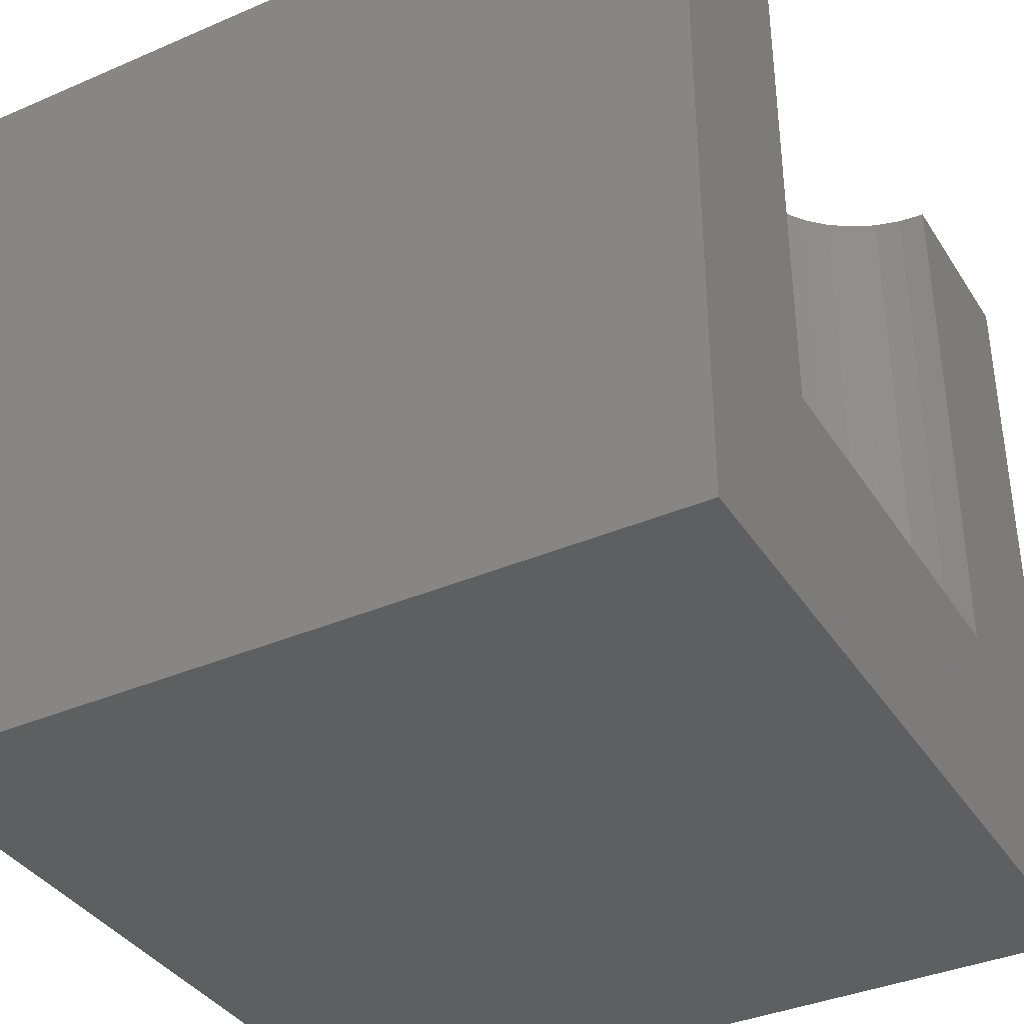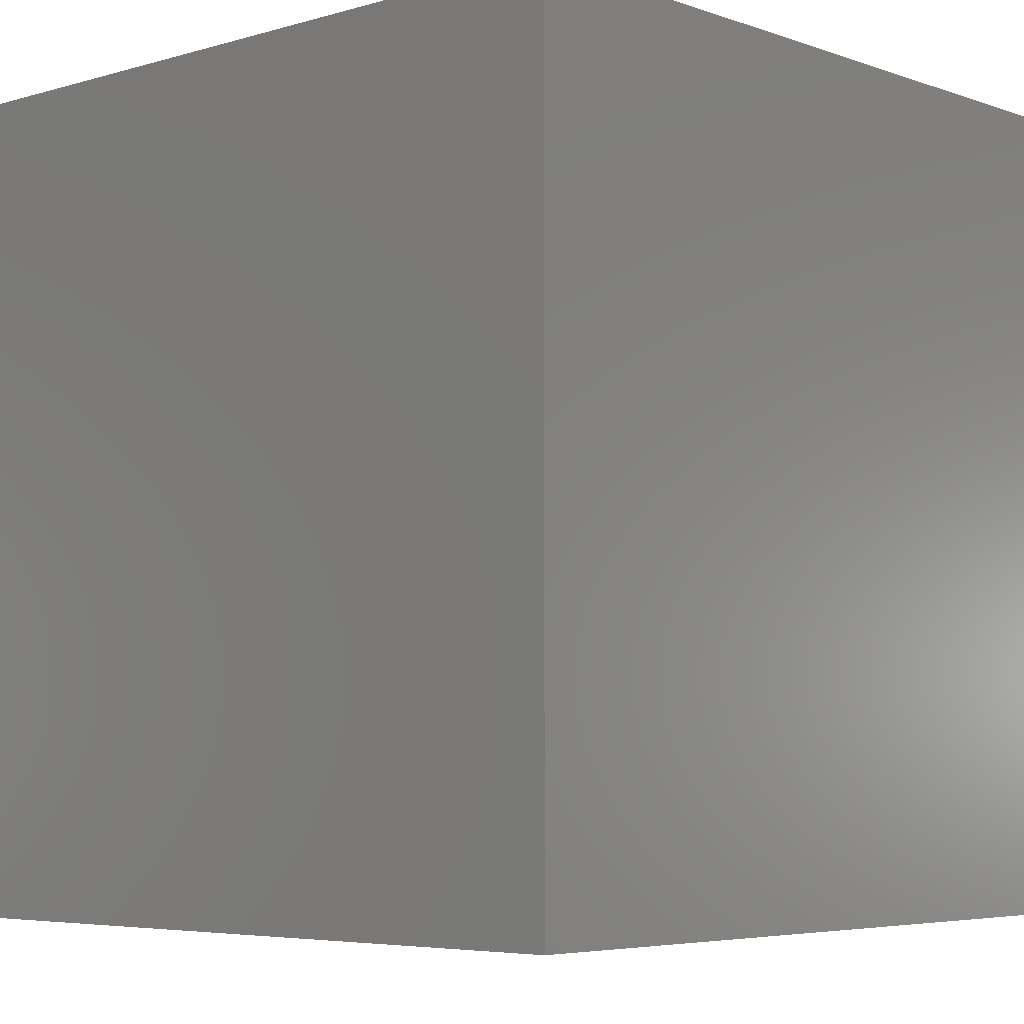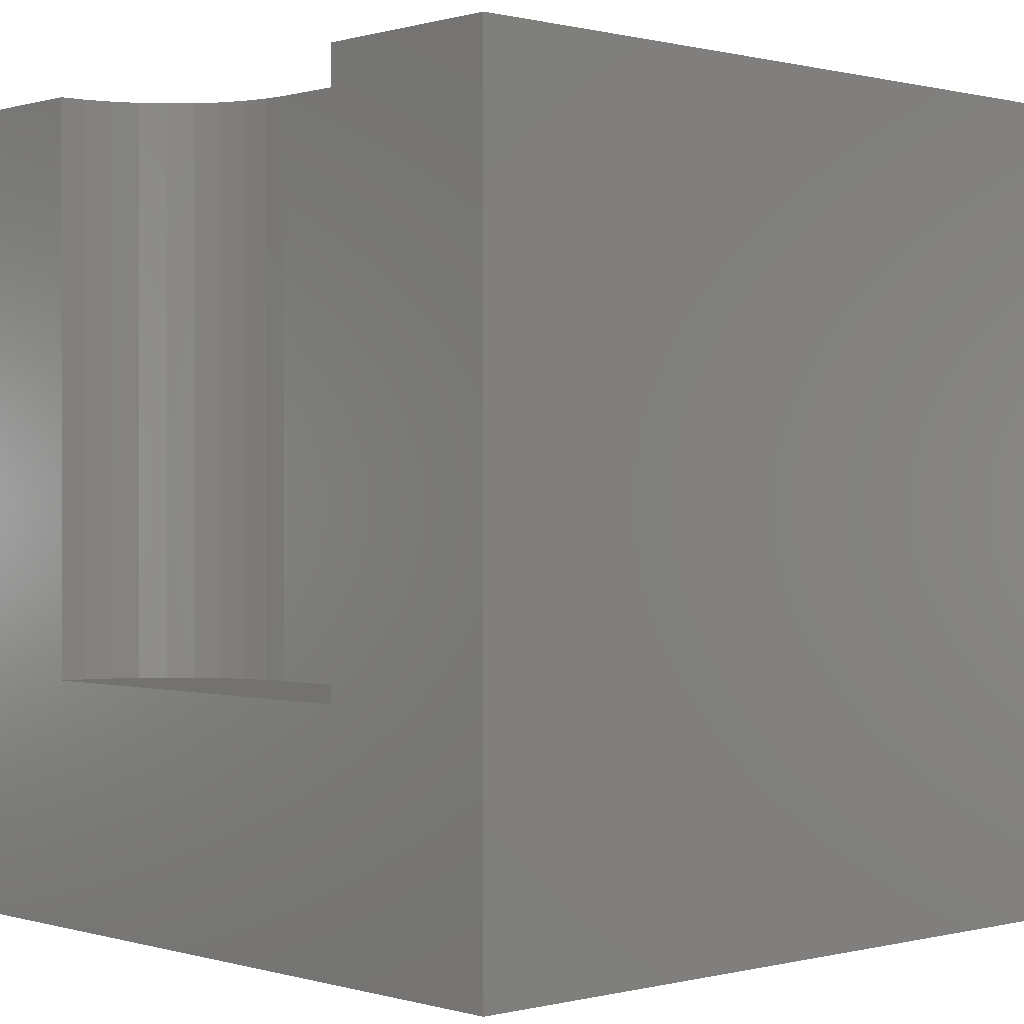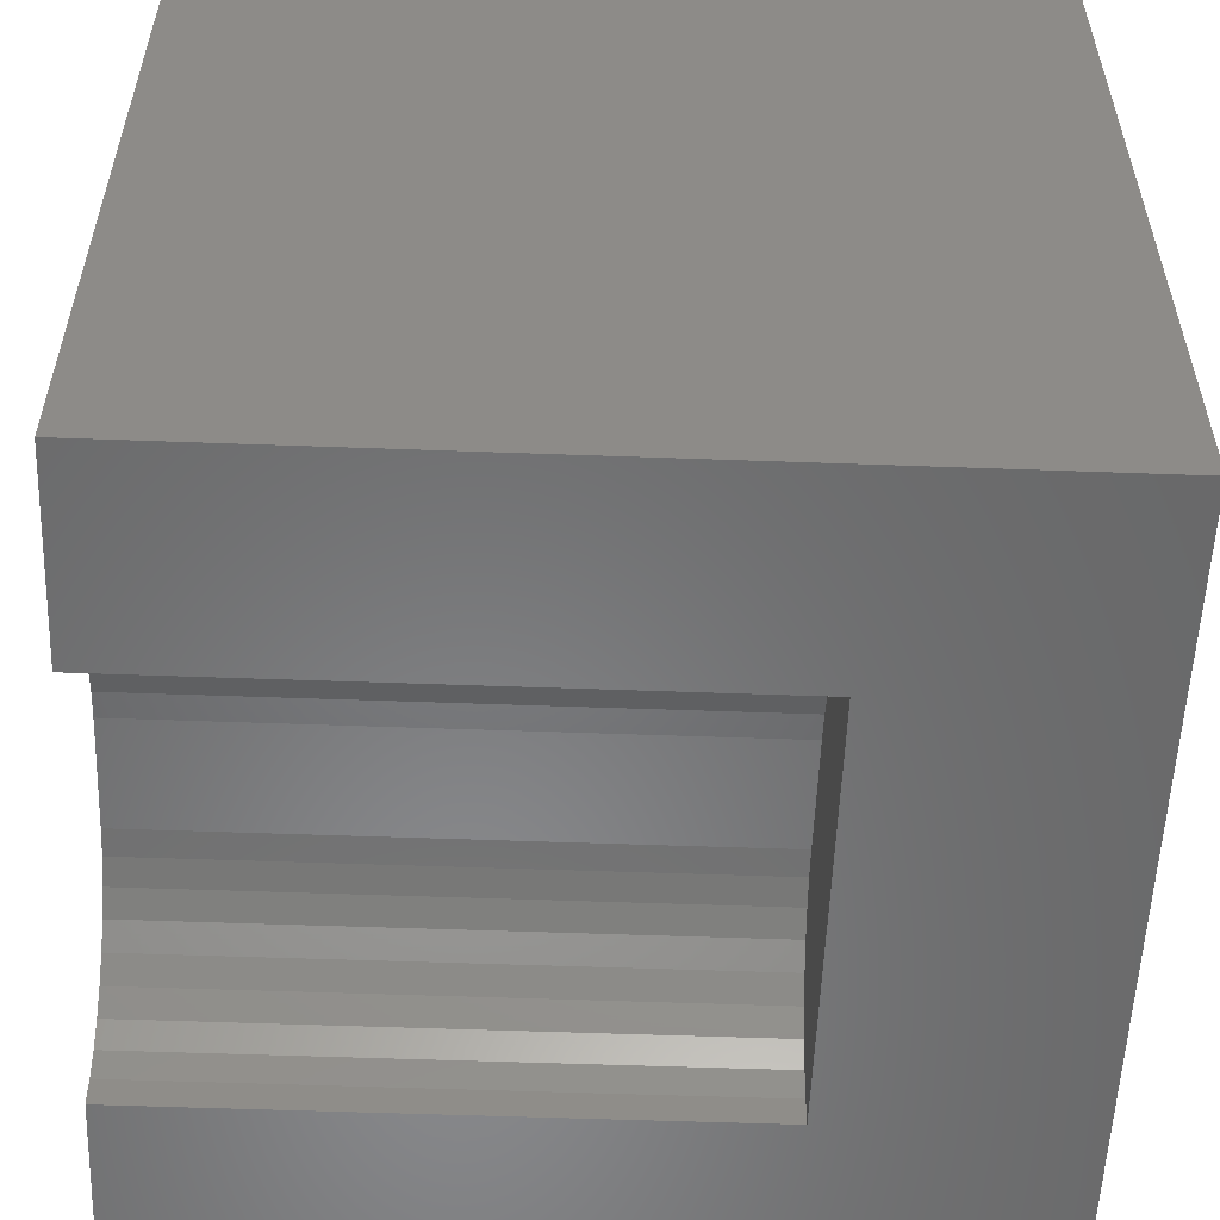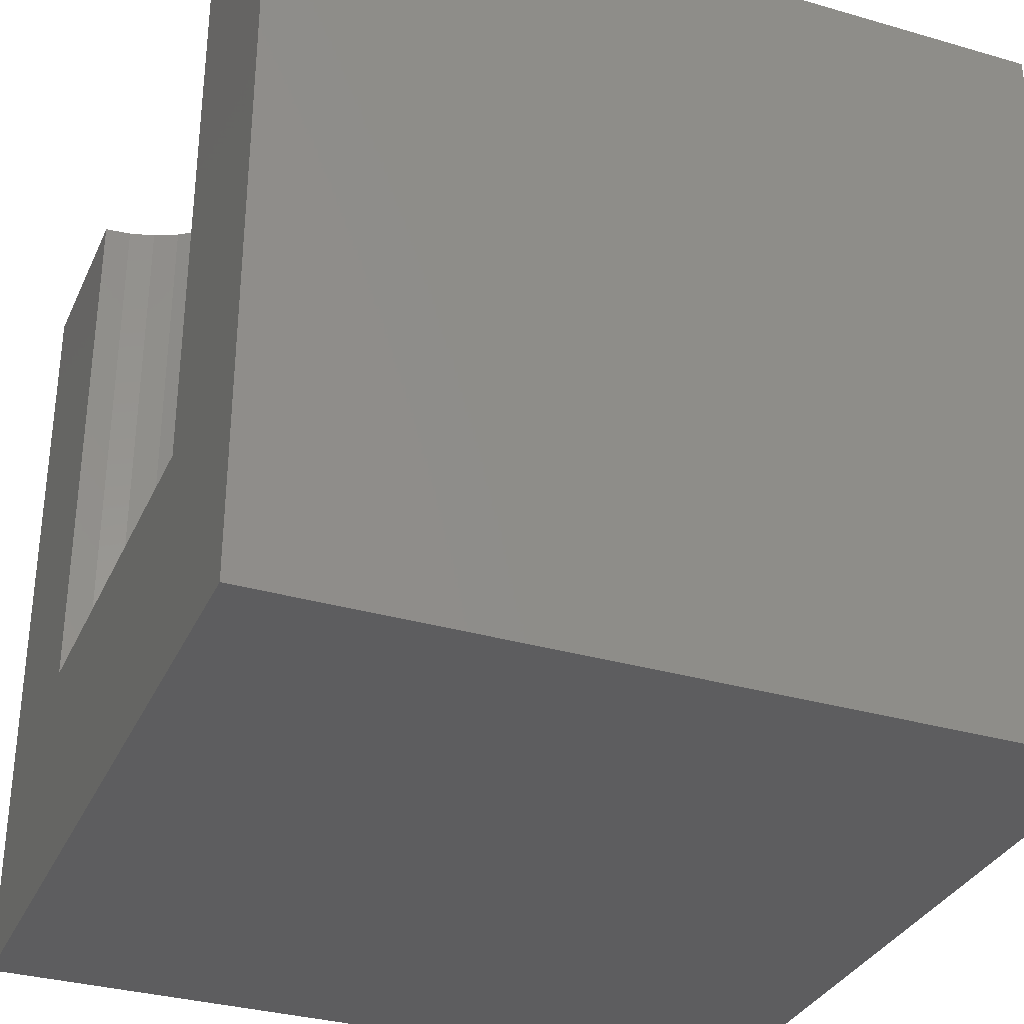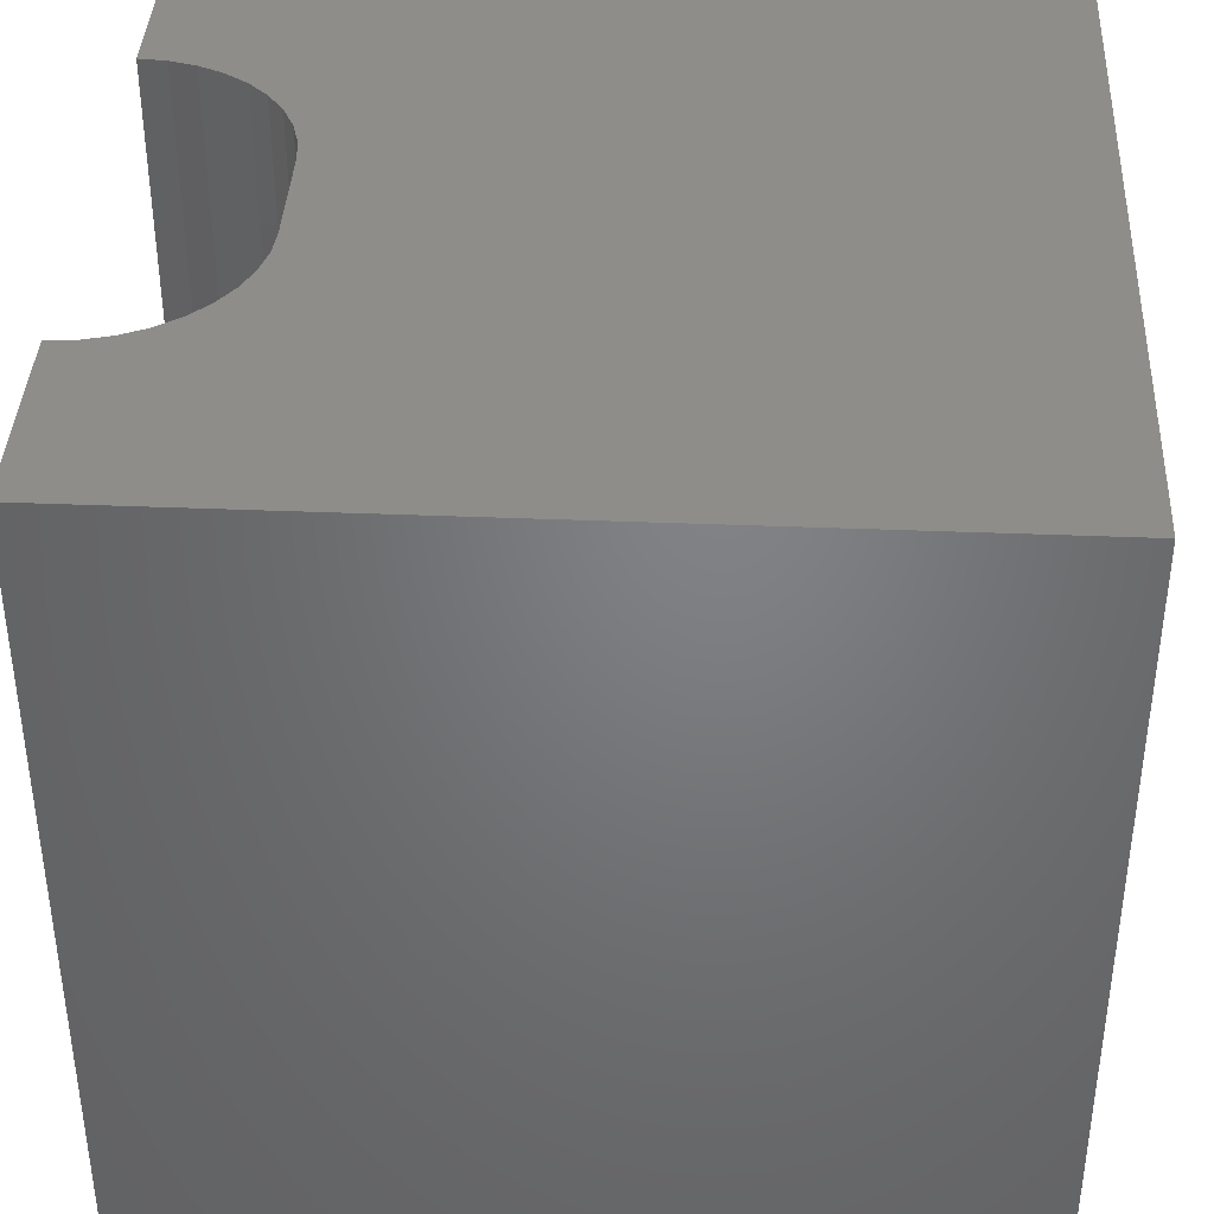
<metadata>
{"format":"stl","ext":"stl","renderer":"f3d","projection":"perspective","resolution":1024,"background":"white","views":[{"elev":-37.3,"azim":-61.0,"up":"+Z"},{"elev":-5.2,"azim":132.4,"up":"+Y"},{"elev":0.2,"azim":47.3,"up":"+Z"},{"elev":-55.5,"azim":87.8,"up":"+Y"},{"elev":-32.9,"azim":68.2,"up":"+Z"},{"elev":39.1,"azim":92.9,"up":"+Z"}]}
</metadata>
<code>
# stl→obj: 50 verts, 92 faces
v 0 10 10
v 0 10 0
v 0 0 10
v 0 0 0
v 7.554 0.3309 10
v 7.583 0 10
v 10 0 10
v 2.417 0 10
v 2.446 0.3309 10
v 2.532 0.6517 10
v 2.672 0.9527 10
v 2.863 1.225 10
v 3.098 1.46 10
v 3.37 1.65 10
v 3.671 1.79 10
v 6.009 1.876 10
v 6.329 1.79 10
v 10 10 10
v 6.63 1.65 10
v 6.902 1.46 10
v 3.991 1.876 10
v 4.322 1.905 10
v 5.678 1.905 10
v 7.137 1.225 10
v 7.328 0.9527 10
v 7.468 0.6517 10
v 10 10 0
v 10 0 0
v 2.417 0 2.975
v 7.583 0 2.975
v 4.322 1.905 2.975
v 3.991 1.876 2.975
v 3.671 1.79 2.975
v 3.37 1.65 2.975
v 3.098 1.46 2.975
v 2.863 1.225 2.975
v 2.672 0.9527 2.975
v 2.532 0.6517 2.975
v 2.446 0.3309 2.975
v 2.417 2.333e-16 10
v 2.417 2.333e-16 2.975
v 5.678 1.905 2.975
v 7.554 0.3309 2.975
v 7.468 0.6517 2.975
v 7.328 0.9527 2.975
v 7.137 1.225 2.975
v 6.902 1.46 2.975
v 6.63 1.65 2.975
v 6.329 1.79 2.975
v 6.009 1.876 2.975
f 1 2 3
f 3 2 4
f 5 6 7
f 8 9 3
f 3 9 10
f 3 10 1
f 1 10 11
f 1 11 12
f 12 13 1
f 1 13 14
f 1 14 15
f 16 17 18
f 18 17 19
f 18 19 20
f 15 21 1
f 1 21 22
f 1 22 18
f 18 22 23
f 18 23 16
f 20 24 18
f 18 24 25
f 18 25 7
f 7 25 26
f 7 26 5
f 27 18 28
f 28 18 7
f 2 27 4
f 4 27 28
f 18 27 1
f 1 27 2
f 8 3 29
f 29 3 4
f 29 4 30
f 30 4 28
f 30 28 6
f 6 28 7
f 31 22 21
f 31 21 32
f 32 21 15
f 32 15 33
f 33 15 14
f 33 14 34
f 34 14 13
f 34 13 35
f 35 13 12
f 35 12 36
f 36 12 11
f 36 11 37
f 37 11 10
f 37 10 38
f 38 10 9
f 38 9 39
f 39 9 40
f 39 40 41
f 31 42 22
f 22 42 23
f 30 6 5
f 30 5 43
f 43 5 26
f 43 26 44
f 44 26 25
f 44 25 45
f 45 25 24
f 45 24 46
f 46 24 20
f 46 20 47
f 47 20 19
f 47 19 48
f 48 19 17
f 48 17 49
f 49 17 16
f 49 16 50
f 50 16 23
f 50 23 42
f 43 44 42
f 42 44 45
f 42 45 46
f 38 39 31
f 31 39 29
f 31 29 42
f 42 29 30
f 42 30 43
f 32 33 34
f 46 47 48
f 34 35 32
f 32 35 36
f 32 36 31
f 31 36 37
f 31 37 38
f 48 49 46
f 46 49 50
f 46 50 42

</code>
